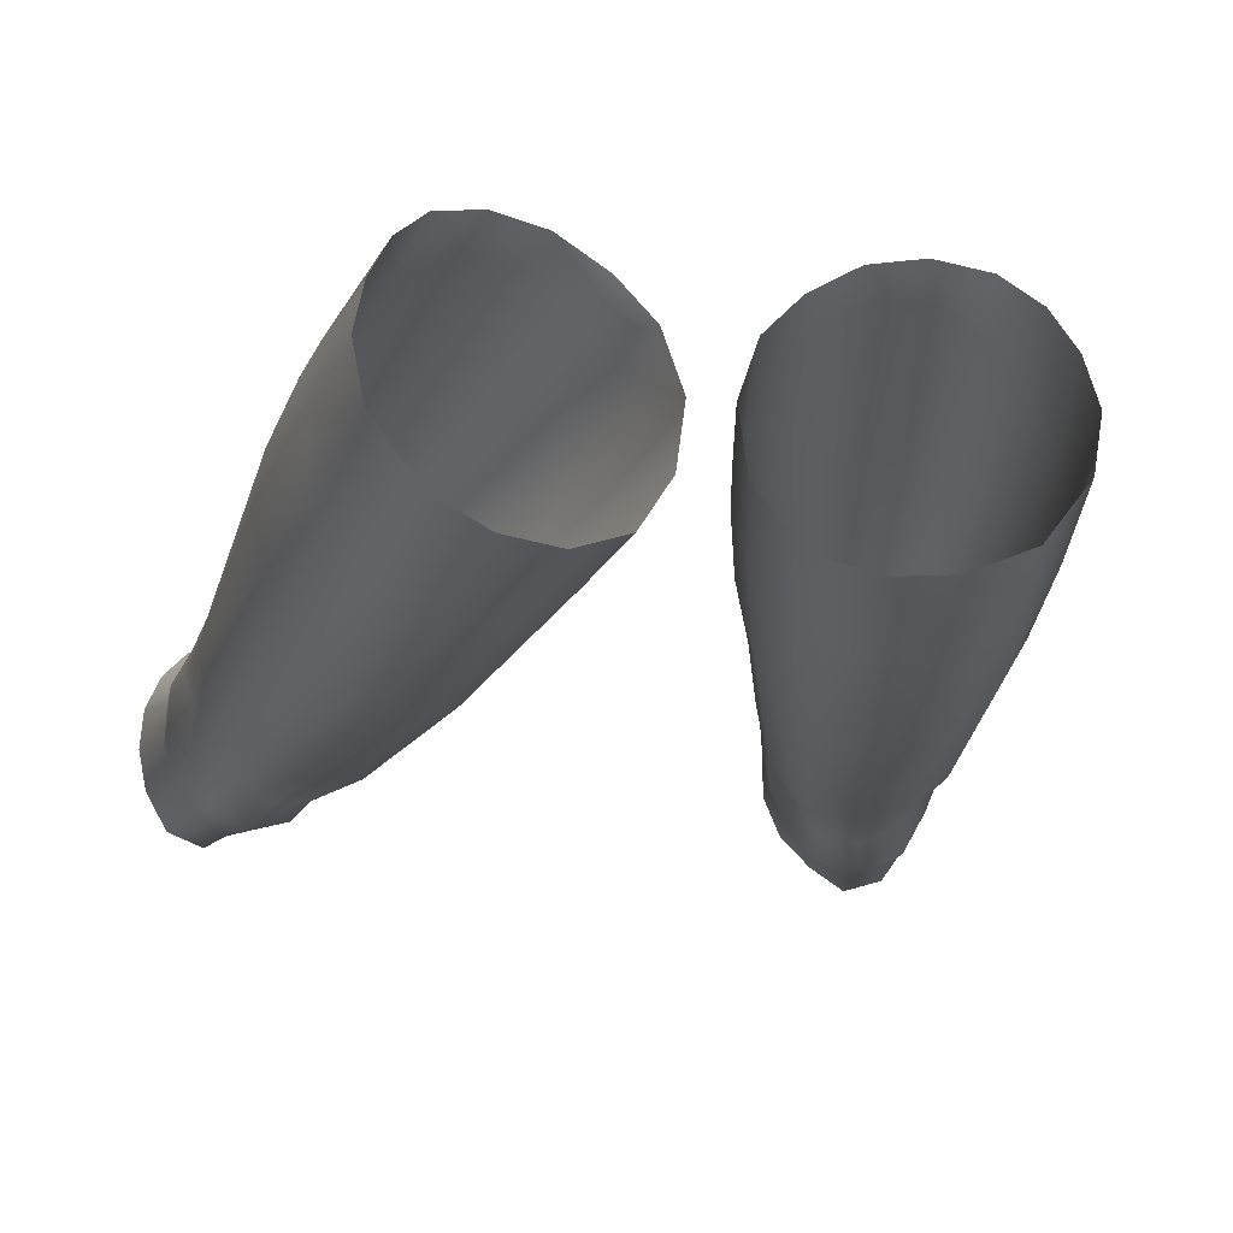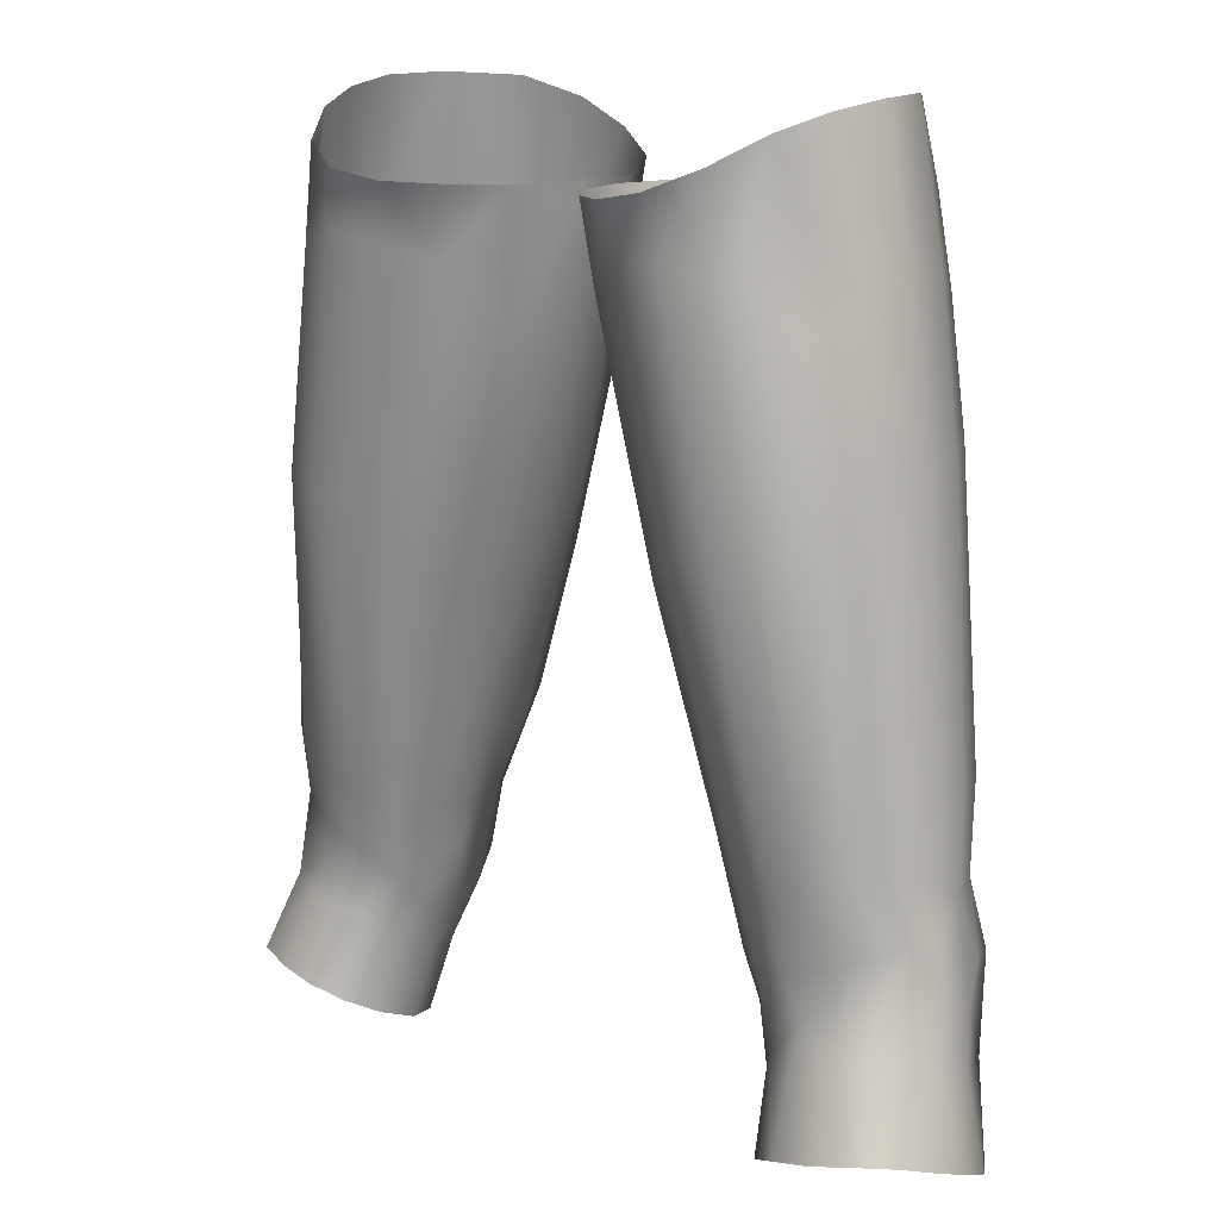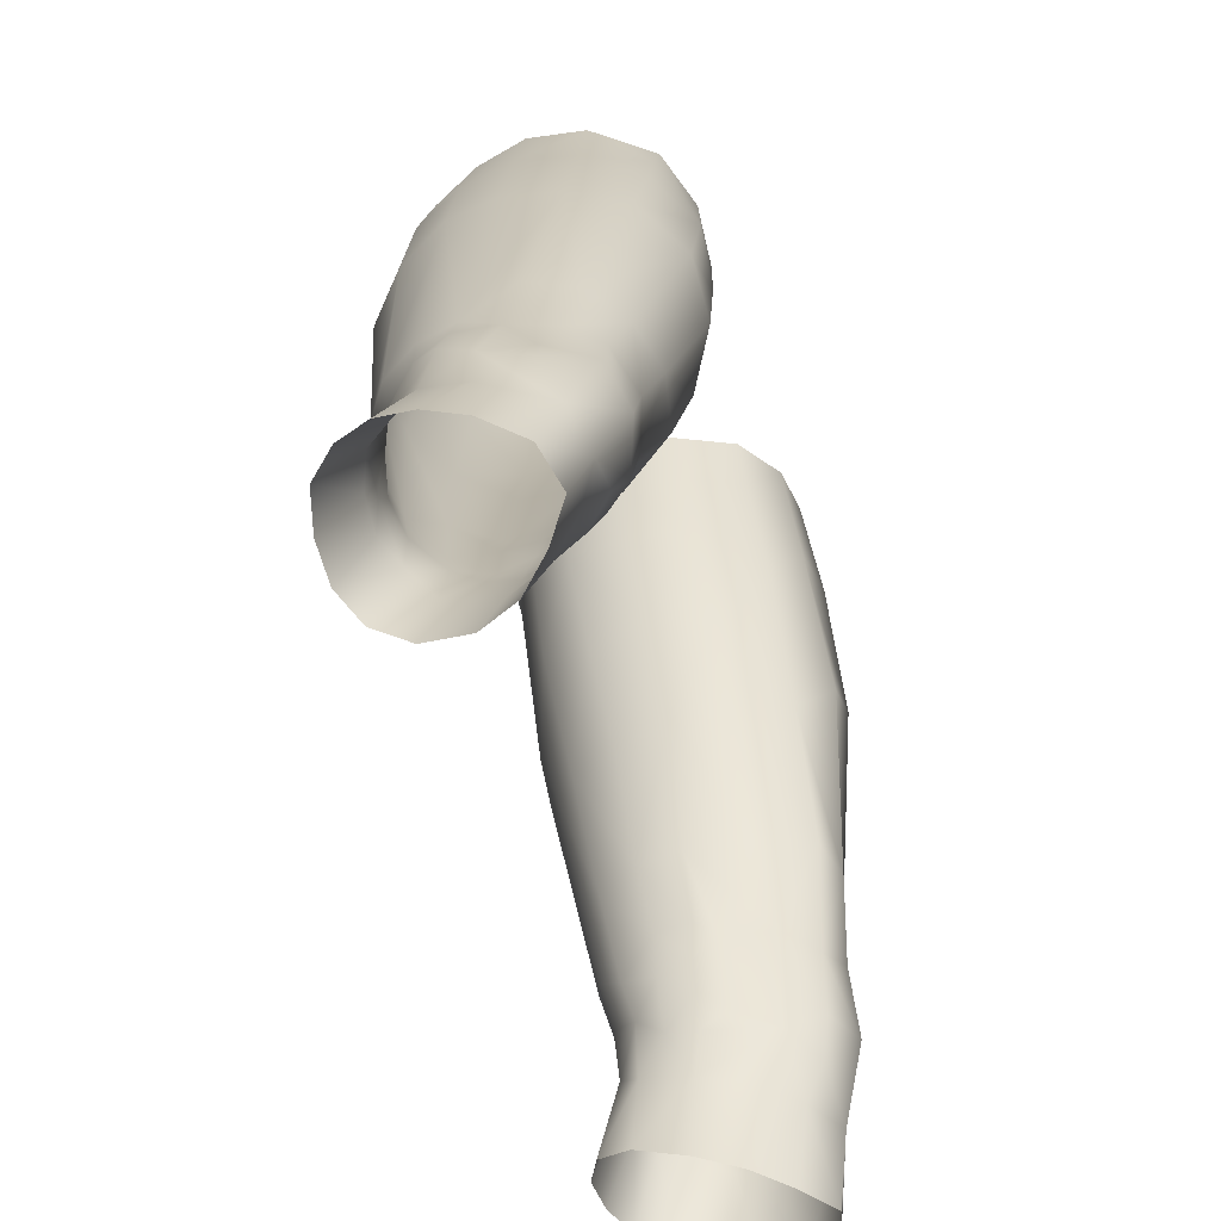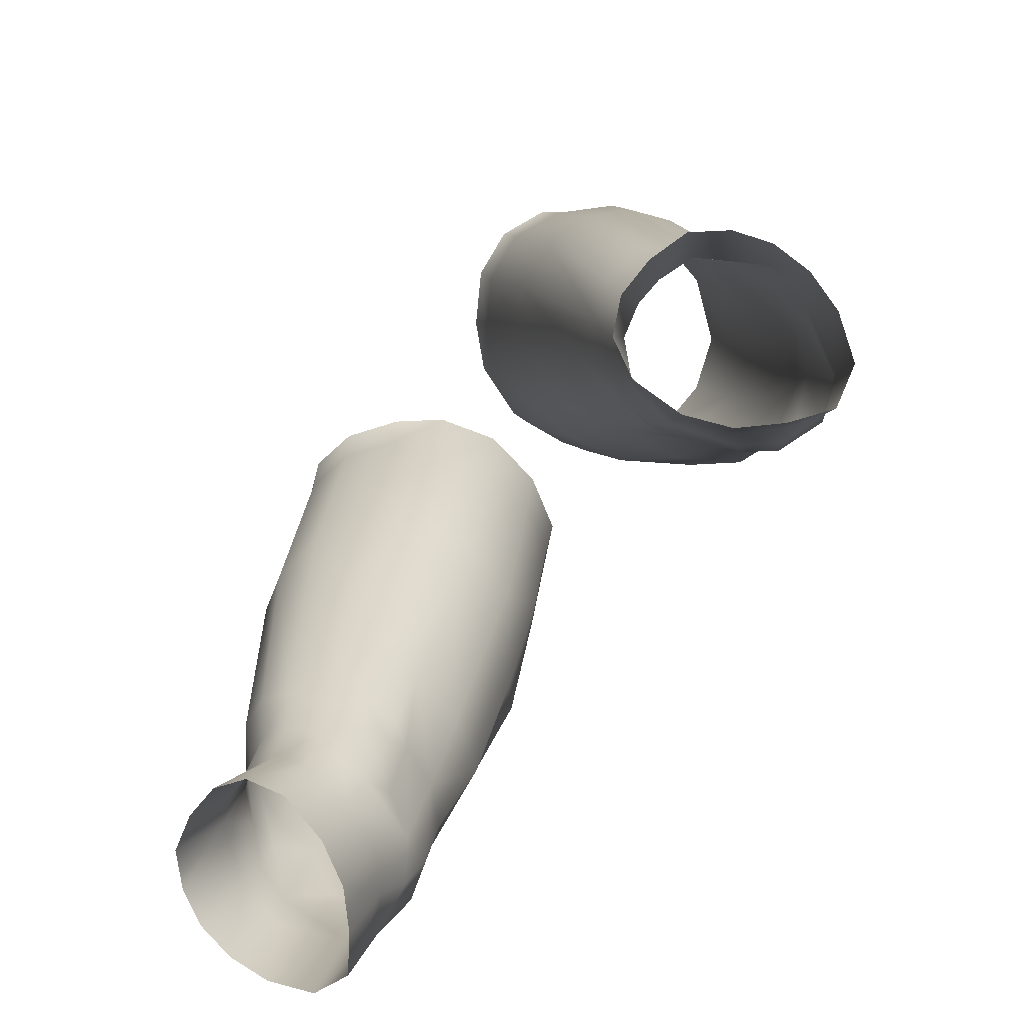
<metadata>
{"format":"obj","ext":"obj","renderer":"f3d","projection":"perspective","resolution":1024,"background":"white","views":[{"elev":-25.1,"azim":-11.3,"up":"+Y"},{"elev":13.6,"azim":-136.6,"up":"+Z"},{"elev":-61.0,"azim":-71.5,"up":"+Z"},{"elev":-75.2,"azim":-128.9,"up":"+Z"}]}
</metadata>
<code>
g DT0B01#LOD
v 0.01848 -0.007389 0.8915
v 0.01097 -0.001967 0.9302
v 0.01588 -0.03948 0.9303
v 0.0246 -0.04184 0.8961
v 0.03412 -0.07173 0.9369
v 0.03462 -0.04489 0.8538
v 0.02746 -0.01029 0.8493
v 0.05395 -0.04937 0.7824
v 0.04442 -0.01442 0.7869
v 0.06573 -0.018 0.7263
v 0.04254 -0.07251 0.9031
v 0.06436 -0.08828 0.9488
v 0.06043 -0.07664 0.8319
v 0.08137 -0.09162 0.8779
v 0.1121 -0.09524 0.8906
v 0.09604 -0.09064 0.9623
v 0.1266 -0.07925 0.9723
v 0.09575 -0.04707 0.6467
v 0.0903 -0.0147 0.6437
v 0.1376 -0.07897 0.9309
v 0.1507 -0.04654 0.9746
v 0.1067 -0.09493 0.7746
v 0.08712 -0.07704 0.7378
v 0.1136 -0.07559 0.6532
v 0.1202 -0.05061 0.603
v 0.1386 -0.08089 0.6597
v 0.1347 -0.09513 0.7963
v 0.1086 -0.02507 0.5949
v 0.1047 -0.01346 0.6052
v 0.1082 -0.01242 0.5847
v 0.1318 -0.04618 0.5472
v 0.1199 -0.0252 0.5545
v 0.1137 -0.01162 0.5658
v 0.1198 -0.01093 0.5447
v 0.1253 -0.006581 0.5208
v 0.1633 -0.07403 0.6647
v 0.1366 -0.03137 0.5186
v 0.1354 -0.0003601 0.4809
v 0.1462 -0.0223 0.4761
v 0.1541 -0.04857 0.5184
v 0.1635 -0.03957 0.4758
v 0.1824 -0.05317 0.4778
v 0.1739 -0.06114 0.5196
v 0.2033 -0.04762 0.4843
v 0.1491 -0.05967 0.5387
v 0.1412 -0.06513 0.5599
v 0.1926 -0.05499 0.5359
v 0.2165 -0.02772 0.4936
v 0.1658 -0.0746 0.568
v 0.1343 -0.06728 0.5971
v 0.1539 -0.07446 0.6086
v 0.1739 -0.06622 0.6244
v 0.1854 -0.06802 0.583
v 0.2093 -0.02264 0.5727
v 0.2096 -0.02313 0.542
v 0.2219 -0.007306 0.5021
v 0.2096 5.06e-05 0.5518
v 0.2208 0.01286 0.5094
v 0.1886 -0.04865 0.6245
v 0.2003 0.01409 0.5546
v 0.2132 0.0311 0.5149
v 0.189 0.03042 0.5574
v 0.1993 0.04642 0.5166
v 0.209 -0.004996 0.5885
v 0.1837 -0.05789 0.6696
v 0.1977 -0.04459 0.5883
v 0.1978 -0.02842 0.6211
v 0.2043 -0.007676 0.6123
v 0.1732 0.037 0.5525
v 0.1609 0.03694 0.5707
v 0.1786 0.05246 0.5133
v 0.1558 0.03804 0.5476
v 0.1579 0.05277 0.5086
v 0.1388 0.03268 0.5485
v 0.141 0.04436 0.5015
v 0.1985 0.0107 0.6075
v 0.1846 0.02554 0.6026
v 0.1281 0.02048 0.5326
v 0.1325 0.02569 0.4917
v 0.1253 -0.006581 0.5208
v 0.1354 -0.0003601 0.4809
v 0.121 0.005649 0.5511
v 0.1198 -0.01093 0.5447
v 0.1137 -0.01162 0.5658
v 0.1223 0.01982 0.5664
v 0.1092 0.005156 0.5777
v 0.1082 -0.01242 0.5847
v 0.1349 0.03445 0.5815
v 0.1164 0.02453 0.5903
v 0.105 0.004624 0.6054
v 0.1047 -0.01346 0.6052
v 0.09052 0.008369 0.6428
v 0.0903 -0.0147 0.6437
v 0.06573 -0.018 0.7263
v 0.1047 0.03141 0.6472
v 0.1296 0.04001 0.6122
v 0.1506 0.03791 0.5906
v 0.07075 0.01295 0.7246
v 0.04442 -0.01442 0.7869
v 0.08489 0.0394 0.728
v 0.1681 0.03324 0.5962
v 0.05001 0.01896 0.7857
v 0.03282 0.02528 0.8589
v 0.02746 -0.01029 0.8493
v 0.01848 -0.007389 0.8915
v 0.01097 -0.001967 0.9302
v 0.02196 0.03201 0.93
v 0.09921 0.06215 0.7763
v 0.06371 0.04915 0.8184
v 0.04866 0.05252 0.8951
v 0.04216 0.05483 0.9302
v 0.06965 0.07284 0.9314
v 0.07516 0.06821 0.9025
v 0.1048 0.07253 0.9069
v 0.09833 0.07671 0.9362
v 0.1244 0.0652 0.9472
v 0.1284 0.06633 0.7752
v 0.1341 0.06185 0.8995
v 0.1411 0.04202 0.9609
v 0.1478 0.04594 0.6284
v 0.1531 0.05882 0.7824
v 0.167 0.04331 0.6365
v 0.1609 0.04043 0.8775
v 0.1821 0.03247 0.6392
v 0.1706 0.04038 0.8021
v 0.1709 0.01445 0.8854
v 0.1518 0.01521 0.9693
v 0.1946 0.01238 0.6371
v 0.1798 0.01474 0.8196
v 0.1704 -0.01532 0.9036
v 0.1569 -0.01412 0.9738
v 0.2 -0.00905 0.6328
v 0.1636 -0.04878 0.8983
v 0.1839 -0.01437 0.8166
v 0.1947 -0.03311 0.6708
v 0.178 -0.04457 0.8115
v 0.1597 -0.07426 0.8192
v 0.1467 -0.07862 0.886
v -0.01848 -0.007389 0.8915
v -0.01588 -0.03948 0.9303
v -0.01097 -0.001967 0.9302
v -0.03324 -0.04402 0.8601
v -0.02746 -0.01029 0.8493
v -0.03412 -0.07173 0.9369
v -0.05395 -0.04937 0.7824
v -0.04442 -0.01442 0.7869
v -0.06573 -0.018 0.7263
v -0.04727 -0.07377 0.8847
v -0.06436 -0.08828 0.9488
v -0.08099 -0.07795 0.758
v -0.09575 -0.04707 0.6467
v -0.0903 -0.0147 0.6437
v -0.1136 -0.07559 0.6532
v -0.1202 -0.05061 0.603
v -0.1086 -0.02507 0.5949
v -0.1047 -0.01346 0.6052
v -0.1082 -0.01242 0.5847
v -0.1199 -0.0252 0.5545
v -0.1137 -0.01162 0.5658
v -0.1198 -0.01093 0.5447
v -0.1292 -0.0515 0.5629
v -0.1328 -0.04369 0.5421
v -0.1253 -0.006581 0.5208
v -0.1366 -0.03137 0.5186
v -0.1354 -0.0003601 0.4809
v -0.1462 -0.0223 0.4761
v -0.1541 -0.04857 0.5184
v -0.1635 -0.03957 0.4758
v -0.1824 -0.05317 0.4778
v -0.1491 -0.05967 0.5387
v -0.1739 -0.06114 0.5196
v -0.2033 -0.04762 0.4843
v -0.1412 -0.06513 0.5599
v -0.1926 -0.05499 0.5359
v -0.2165 -0.02772 0.4936
v -0.1343 -0.06728 0.5971
v -0.1658 -0.0746 0.568
v -0.1386 -0.08089 0.6597
v -0.2096 -0.02313 0.542
v -0.2093 -0.02264 0.5727
v -0.2219 -0.007306 0.5021
v -0.2096 5.06e-05 0.5518
v -0.2208 0.01286 0.5094
v -0.2003 0.01409 0.5546
v -0.2132 0.0311 0.5149
v -0.189 0.03042 0.5574
v -0.1993 0.04642 0.5166
v -0.209 -0.004996 0.5885
v -0.1539 -0.07446 0.6086
v -0.1854 -0.06802 0.583
v -0.1739 -0.06622 0.6244
v -0.1633 -0.07403 0.6647
v -0.1886 -0.04865 0.6245
v -0.1732 0.037 0.5525
v -0.1609 0.03694 0.5707
v -0.1786 0.05246 0.5133
v -0.1558 0.03804 0.5476
v -0.1579 0.05277 0.5086
v -0.1388 0.03268 0.5485
v -0.141 0.04436 0.5015
v -0.1067 -0.09493 0.7746
v -0.08054 -0.09154 0.8782
v -0.1121 -0.09524 0.8906
v -0.09604 -0.09064 0.9623
v -0.1266 -0.07925 0.9723
v -0.1347 -0.09513 0.7963
v -0.1837 -0.05789 0.6696
v -0.1281 0.02048 0.5326
v -0.1325 0.02569 0.4917
v -0.1376 -0.07897 0.9309
v -0.1507 -0.04654 0.9746
v -0.1597 -0.07429 0.8189
v -0.1467 -0.07862 0.886
v -0.1636 -0.04879 0.8983
v -0.1775 -0.04496 0.8154
v -0.1704 -0.01532 0.9036
v -0.1569 -0.01412 0.9738
v -0.1518 0.01521 0.9693
v -0.1253 -0.006581 0.5208
v -0.1354 -0.0003601 0.4809
v -0.121 0.005649 0.5511
v -0.1198 -0.01093 0.5447
v -0.1137 -0.01162 0.5658
v -0.1223 0.01982 0.5664
v -0.1092 0.005156 0.5777
v -0.1082 -0.01242 0.5847
v -0.1349 0.03445 0.5815
v -0.105 0.004624 0.6054
v -0.1047 -0.01346 0.6052
v -0.1164 0.02453 0.5903
v -0.09052 0.008369 0.6428
v -0.0903 -0.0147 0.6437
v -0.06573 -0.018 0.7263
v -0.1047 0.03141 0.6472
v -0.1296 0.04001 0.6122
v -0.07075 0.01295 0.7246
v -0.04442 -0.01442 0.7869
v -0.07721 0.04409 0.7599
v -0.04337 0.02179 0.81
v -0.02746 -0.01029 0.8493
v -0.02682 0.02752 0.892
v -0.01848 -0.007389 0.8915
v -0.01097 -0.001967 0.9302
v -0.02196 0.03201 0.93
v -0.04916 0.05112 0.8842
v -0.04216 0.05483 0.9302
v -0.06965 0.07284 0.9314
v -0.0989 0.06219 0.7771
v -0.07424 0.06798 0.9016
v -0.1048 0.07253 0.9069
v -0.09833 0.07671 0.9362
v -0.1244 0.0652 0.9472
v -0.1284 0.06633 0.7752
v -0.1341 0.06185 0.8995
v -0.1411 0.04202 0.9609
v -0.1478 0.04594 0.6284
v -0.1531 0.05882 0.7824
v -0.1609 0.04043 0.8775
v -0.1709 0.01445 0.8854
v -0.1706 0.04038 0.8021
v -0.1798 0.01474 0.8196
v -0.167 0.04331 0.6365
v -0.1506 0.03791 0.5906
v -0.1681 0.03324 0.5962
v -0.1846 0.02554 0.6026
v -0.1821 0.03247 0.6392
v -0.1985 0.0107 0.6075
v -0.1946 0.01238 0.6371
v -0.2043 -0.007676 0.6123
v -0.2 -0.00905 0.6328
v -0.1978 -0.02842 0.6211
v -0.1839 -0.01437 0.8166
v -0.1947 -0.03311 0.6708
v -0.1977 -0.04459 0.5883
g DT0B01#LOD_0
f 3 2 1
f 4 3 1
f 5 3 4
f 4 1 6
f 1 7 6
f 6 7 8
f 7 9 8
f 9 10 8
f 11 5 4
f 12 5 11
f 4 6 13
f 11 4 13
f 6 8 13
f 14 12 11
f 14 11 13
f 12 14 15
f 16 12 15
f 16 15 17
f 18 8 10
f 19 18 10
f 15 20 17
f 17 20 21
f 14 13 22
f 23 13 8
f 13 23 22
f 18 24 8
f 24 23 8
f 25 18 19
f 18 25 24
f 24 26 23
f 26 22 23
f 14 22 27
f 15 14 27
f 28 25 19
f 29 28 19
f 30 28 29
f 25 28 31
f 28 32 31
f 28 30 32
f 30 33 32
f 32 33 34
f 32 34 31
f 34 35 31
f 26 36 22
f 36 27 22
f 35 37 31
f 35 38 37
f 38 39 37
f 37 39 40
f 37 40 31
f 39 41 40
f 41 42 40
f 42 43 40
f 42 44 43
f 40 45 31
f 45 40 43
f 46 31 45
f 45 43 46
f 25 31 46
f 44 47 43
f 44 48 47
f 43 49 46
f 43 47 49
f 50 25 46
f 50 46 49
f 25 50 24
f 24 50 26
f 50 51 26
f 51 50 49
f 26 51 36
f 51 49 52
f 51 52 36
f 49 53 52
f 47 53 49
f 47 54 53
f 48 55 47
f 55 54 47
f 48 56 55
f 55 56 57
f 54 55 57
f 56 58 57
f 52 59 36
f 52 53 59
f 60 57 58
f 61 60 58
f 62 60 61
f 63 62 61
f 57 60 64
f 64 54 57
f 60 62 64
f 59 65 36
f 36 65 27
f 53 66 59
f 66 53 54
f 67 59 66
f 54 67 66
f 59 67 65
f 64 68 54
f 68 67 54
f 69 62 63
f 69 70 62
f 71 69 63
f 69 71 72
f 69 72 70
f 71 73 72
f 74 72 73
f 70 72 74
f 75 74 73
f 62 76 64
f 76 68 64
f 62 70 77
f 77 76 62
f 78 74 75
f 79 78 75
f 80 78 79
f 81 80 79
f 82 78 80
f 83 82 80
f 82 83 84
f 74 78 85
f 78 82 85
f 86 82 84
f 86 85 82
f 87 86 84
f 88 74 85
f 70 74 88
f 89 85 86
f 88 85 89
f 86 87 90
f 86 90 89
f 87 91 90
f 90 91 92
f 91 93 92
f 92 93 94
f 89 90 95
f 90 92 95
f 96 88 89
f 89 95 96
f 97 70 88
f 88 96 97
f 98 92 94
f 94 99 98
f 95 92 100
f 92 98 100
f 101 70 97
f 70 101 77
f 99 102 98
f 98 102 100
f 103 102 99
f 104 103 99
f 105 103 104
f 105 106 103
f 106 107 103
f 95 100 108
f 96 95 108
f 102 109 100
f 103 109 102
f 108 100 109
f 103 107 110
f 110 109 103
f 107 111 110
f 110 111 112
f 113 109 110
f 113 110 112
f 113 108 109
f 114 113 112
f 113 114 108
f 115 114 112
f 114 115 116
f 96 108 117
f 114 117 108
f 118 114 116
f 114 118 117
f 118 116 119
f 120 96 117
f 96 120 97
f 97 120 101
f 118 121 117
f 120 117 121
f 120 122 101
f 122 120 121
f 101 122 77
f 123 118 119
f 118 123 121
f 122 124 77
f 76 77 124
f 122 121 125
f 123 125 121
f 124 122 125
f 126 123 119
f 123 126 125
f 127 126 119
f 128 76 124
f 68 76 128
f 124 125 129
f 126 129 125
f 128 124 129
f 130 126 127
f 126 130 129
f 131 130 127
f 130 131 21
f 132 68 128
f 128 129 132
f 67 68 132
f 133 130 21
f 20 133 21
f 130 134 129
f 129 134 132
f 130 133 134
f 67 132 135
f 67 135 65
f 132 134 136
f 135 132 136
f 135 136 65
f 133 136 134
f 136 137 65
f 137 136 133
f 65 137 27
f 15 27 137
f 20 15 138
f 20 138 133
f 138 137 133
f 138 15 137
f 141 140 139
f 140 142 139
f 143 139 142
f 140 144 142
f 143 142 145
f 146 143 145
f 147 146 145
f 144 148 142
f 144 149 148
f 145 142 150
f 142 148 150
f 145 151 147
f 151 152 147
f 153 151 145
f 150 153 145
f 151 154 152
f 154 151 153
f 154 155 152
f 155 156 152
f 155 157 156
f 157 155 158
f 159 157 158
f 159 158 160
f 158 155 161
f 155 154 161
f 160 158 162
f 158 161 162
f 163 160 162
f 164 163 162
f 165 163 164
f 166 165 164
f 166 164 167
f 167 164 162
f 168 166 167
f 169 168 167
f 162 161 170
f 170 167 162
f 171 169 167
f 167 170 171
f 172 169 171
f 161 173 170
f 171 170 173
f 161 154 173
f 174 172 171
f 175 172 174
f 154 176 173
f 176 154 153
f 177 171 173
f 174 171 177
f 173 176 177
f 176 153 178
f 178 153 150
f 179 175 174
f 180 179 174
f 181 175 179
f 181 179 182
f 179 180 182
f 183 181 182
f 182 184 183
f 184 185 183
f 184 186 185
f 186 187 185
f 184 182 188
f 180 188 182
f 186 184 188
f 189 176 178
f 176 189 177
f 190 174 177
f 180 174 190
f 177 189 191
f 190 177 191
f 189 178 192
f 191 189 192
f 190 191 193
f 193 191 192
f 186 194 187
f 195 194 186
f 194 196 187
f 196 194 197
f 197 194 195
f 198 196 197
f 197 199 198
f 197 195 199
f 199 200 198
f 192 178 201
f 201 178 150
f 150 148 201
f 148 202 201
f 149 202 148
f 202 149 203
f 149 204 203
f 203 204 205
f 201 202 206
f 206 192 201
f 202 203 206
f 207 192 206
f 207 193 192
f 199 208 200
f 208 209 200
f 210 203 205
f 210 205 211
f 206 203 212
f 212 207 206
f 203 210 213
f 203 213 212
f 214 210 211
f 213 210 214
f 215 212 213
f 212 215 207
f 214 215 213
f 216 214 211
f 217 216 211
f 216 217 218
f 208 219 209
f 219 220 209
f 208 221 219
f 221 222 219
f 222 221 223
f 221 208 224
f 208 199 224
f 221 225 223
f 224 225 221
f 225 226 223
f 199 227 224
f 199 195 227
f 226 225 228
f 229 226 228
f 224 230 225
f 224 227 230
f 228 225 230
f 229 228 231
f 232 229 231
f 232 231 233
f 228 230 234
f 231 228 234
f 227 235 230
f 234 230 235
f 231 236 233
f 237 233 236
f 231 234 238
f 236 231 238
f 239 237 236
f 239 236 238
f 239 240 237
f 239 241 240
f 241 242 240
f 243 242 241
f 244 243 241
f 245 241 239
f 244 241 245
f 238 245 239
f 246 244 245
f 246 245 247
f 238 234 248
f 234 235 248
f 245 238 249
f 245 249 247
f 238 248 249
f 249 250 247
f 250 249 248
f 250 251 247
f 251 250 252
f 253 250 248
f 248 235 253
f 250 254 252
f 254 250 253
f 252 254 255
f 235 256 253
f 257 254 253
f 253 256 257
f 254 258 255
f 258 254 257
f 258 259 255
f 259 218 255
f 259 216 218
f 260 258 257
f 259 258 260
f 216 259 261
f 261 259 260
f 257 262 260
f 256 262 257
f 256 235 263
f 235 227 263
f 195 263 227
f 256 263 264
f 195 264 263
f 262 256 264
f 264 195 265
f 262 264 265
f 195 186 265
f 262 266 260
f 266 262 265
f 260 266 261
f 267 265 186
f 265 267 266
f 267 186 188
f 267 268 266
f 266 268 261
f 269 267 188
f 267 269 268
f 269 188 180
f 261 268 270
f 269 270 268
f 271 269 180
f 269 271 270
f 272 261 270
f 272 216 261
f 214 216 272
f 215 214 272
f 272 270 215
f 270 273 215
f 270 271 273
f 215 273 207
f 273 271 207
f 271 193 207
f 271 180 274
f 193 271 274
f 190 274 180
f 274 190 193

</code>
